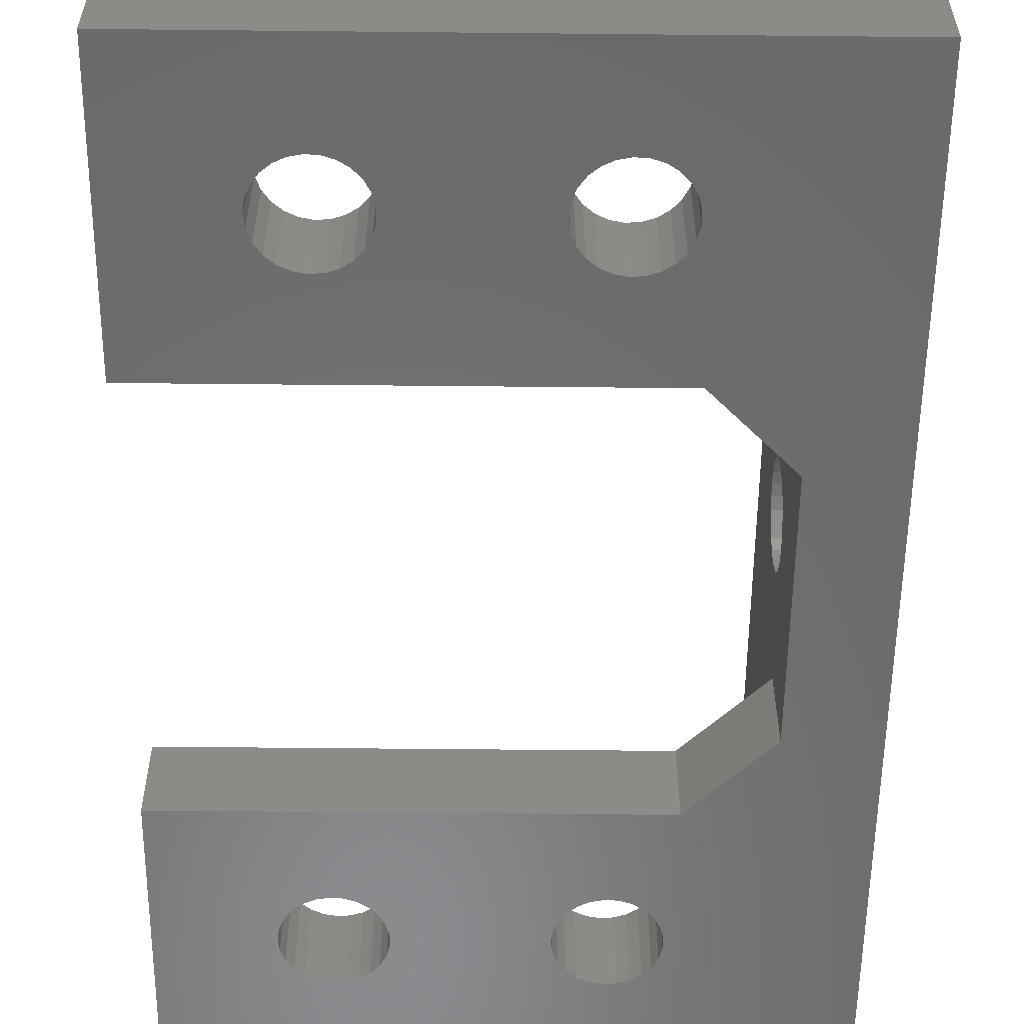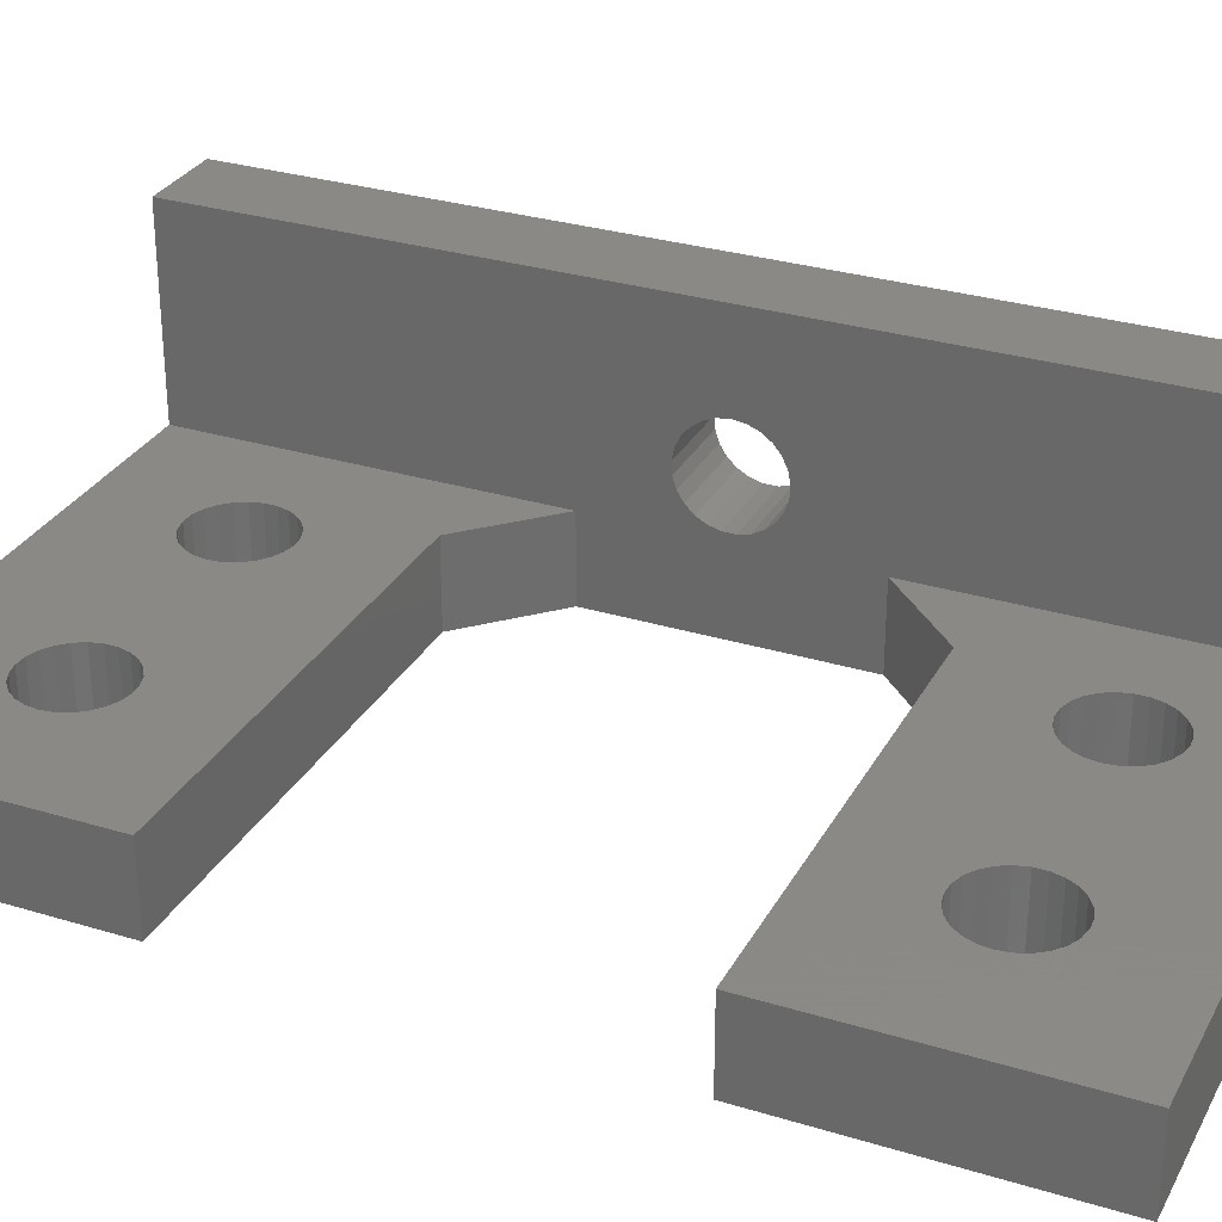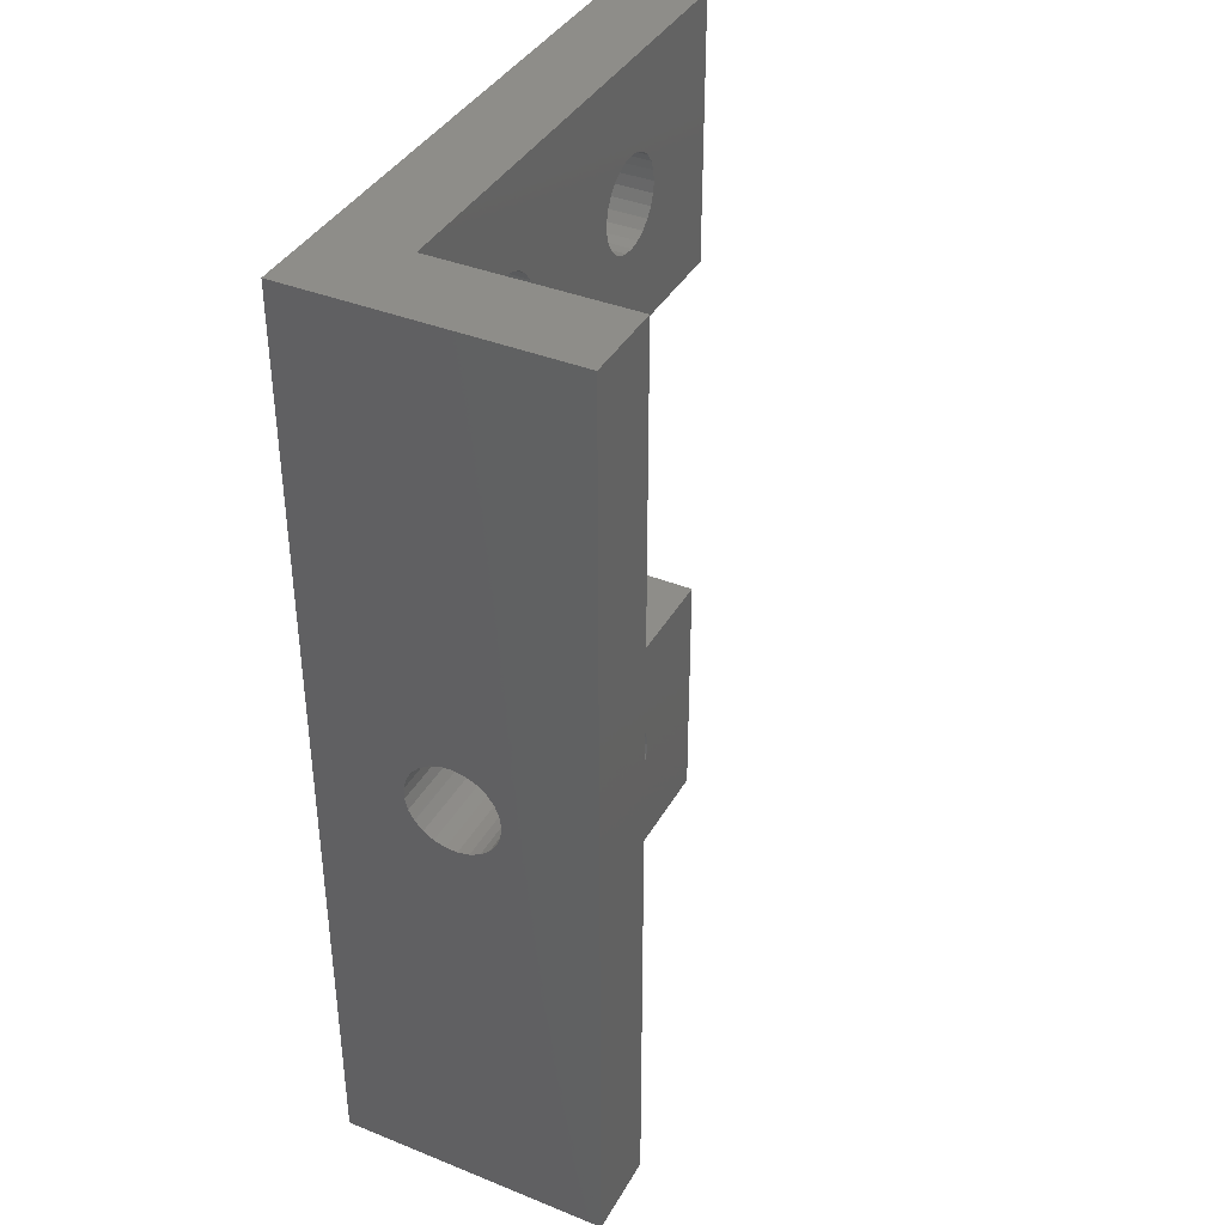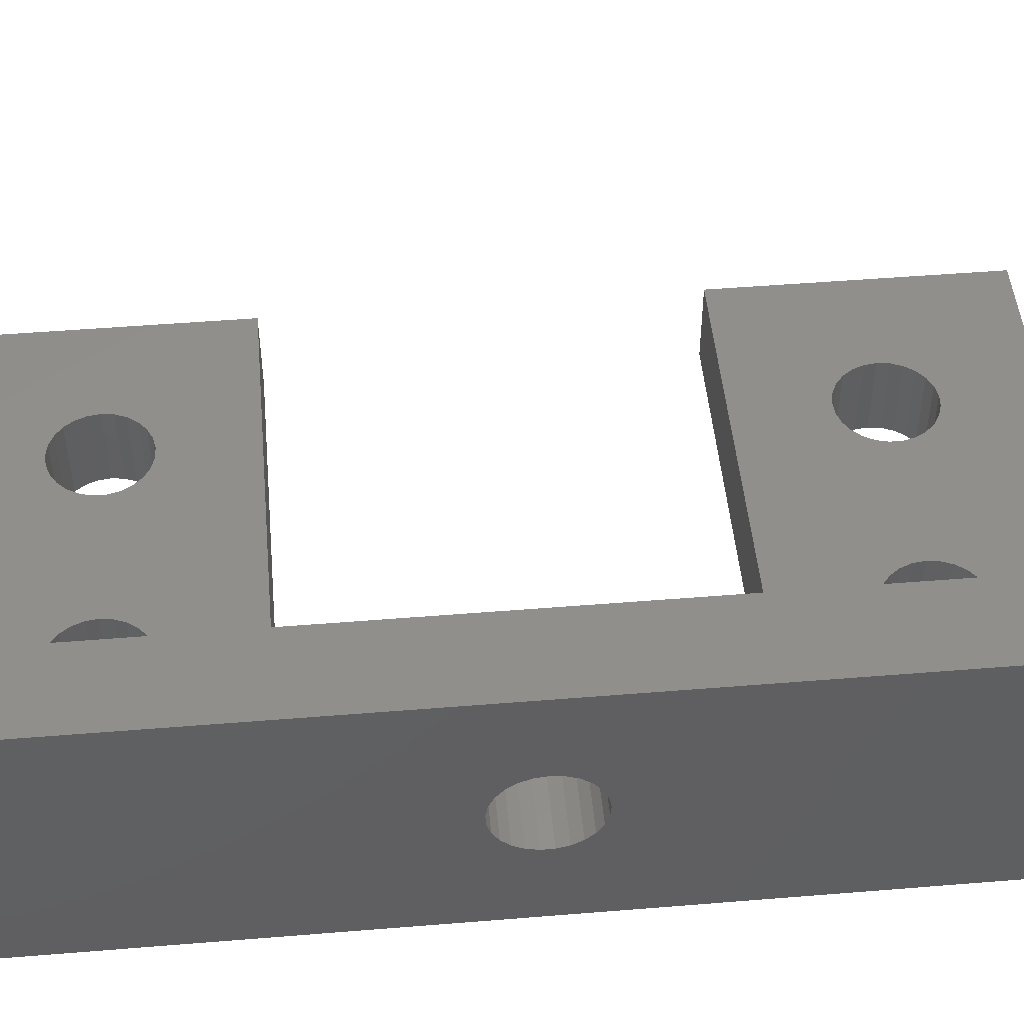
<metadata>
{"format":"stl","ext":"stl","renderer":"f3d","projection":"perspective","resolution":1024,"background":"white","views":[{"elev":-56.6,"azim":179.4,"up":"+Z"},{"elev":30.0,"azim":114.0,"up":"+Z"},{"elev":38.7,"azim":-63.2,"up":"+Y"},{"elev":48.8,"azim":-95.2,"up":"+Z"}]}
</metadata>
<code>
# stl→obj: 274 verts, 564 faces
v -99.15 -62.95 301.1
v -99.15 -62.95 298.1
v -83.4 -62.95 301.1
v -83.4 -62.95 298.1
v -90.48 -58.58 301.1
v -90.59 -58.16 301.1
v -95.5 -58.37 301.1
v -96.62 -59.57 301.1
v -97.04 -59.65 301.1
v -95.45 -57.95 301.1
v -87.66 -59.11 301.1
v -87.99 -59.39 301.1
v -87.41 -58.77 301.1
v -90.59 -57.74 301.1
v -88.37 -59.57 301.1
v -97.47 -59.62 301.1
v -87.25 -58.37 301.1
v -95.5 -57.53 301.1
v -88.79 -59.65 301.1
v -90.48 -57.32 301.1
v -87.2 -57.95 301.1
v -97.87 -59.49 301.1
v -89.22 -59.62 301.1
v -95.66 -57.13 301.1
v -90.28 -56.95 301.1
v -98.23 -59.26 301.1
v -87.25 -57.53 301.1
v -83.4 -52.95 301.1
v -95.91 -56.79 301.1
v -87.41 -57.13 301.1
v -89.98 -56.64 301.1
v -98.53 -58.95 301.1
v -87.66 -56.79 301.1
v -89.62 -56.41 301.1
v -96.24 -56.51 301.1
v -101.9 -65.7 301.1
v -98.73 -58.58 301.1
v -87.99 -56.51 301.1
v -96.62 -56.33 301.1
v -88.37 -56.33 301.1
v -98.84 -58.16 301.1
v -88.79 -56.25 301.1
v -89.22 -56.28 301.1
v -97.04 -56.25 301.1
v -101.9 -52.95 301.1
v -97.47 -56.28 301.1
v -97.87 -56.41 301.1
v -98.23 -56.64 301.1
v -98.53 -56.95 301.1
v -98.73 -57.32 301.1
v -98.84 -57.74 301.1
v -89.62 -59.49 301.1
v -89.98 -59.26 301.1
v -90.28 -58.95 301.1
v -95.91 -59.11 301.1
v -96.24 -59.39 301.1
v -95.66 -58.77 301.1
v -101.9 -65.7 298.1
v -83.4 -52.95 298.1
v -87.99 -83.89 298.1
v -87.66 -83.61 298.1
v -83.4 -87.45 298.1
v -87.41 -83.27 298.1
v -88.37 -84.07 298.1
v -87.25 -82.87 298.1
v -88.79 -84.15 298.1
v -87.2 -82.45 298.1
v -89.22 -84.12 298.1
v -83.4 -77.45 298.1
v -87.25 -82.03 298.1
v -87.41 -81.63 298.1
v -87.66 -81.29 298.1
v -87.99 -81.01 298.1
v -88.37 -80.83 298.1
v -88.79 -80.75 298.1
v -89.22 -80.78 298.1
v -95.91 -83.61 298.1
v -90.28 -83.45 298.1
v -89.98 -83.76 298.1
v -96.24 -83.89 298.1
v -89.62 -83.99 298.1
v -95.66 -83.27 298.1
v -90.48 -83.08 298.1
v -96.62 -84.07 298.1
v -95.5 -82.87 298.1
v -90.59 -82.66 298.1
v -97.04 -84.15 298.1
v -95.45 -82.45 298.1
v -90.59 -82.24 298.1
v -95.5 -82.03 298.1
v -90.48 -81.82 298.1
v -95.66 -81.63 298.1
v -90.28 -81.45 298.1
v -95.91 -81.29 298.1
v -89.98 -81.14 298.1
v -96.24 -81.01 298.1
v -89.62 -80.91 298.1
v -104.9 -87.45 298.1
v -98.53 -83.45 298.1
v -98.23 -83.76 298.1
v -97.87 -83.99 298.1
v -97.47 -84.12 298.1
v -98.84 -82.24 298.1
v -98.84 -82.66 298.1
v -98.73 -83.08 298.1
v -99.15 -77.45 298.1
v -96.62 -80.83 298.1
v -97.04 -80.75 298.1
v -97.47 -80.78 298.1
v -97.87 -80.91 298.1
v -98.23 -81.14 298.1
v -98.53 -81.45 298.1
v -98.73 -81.82 298.1
v -101.9 -74.7 298.1
v -87.99 -59.39 298.1
v -87.66 -59.11 298.1
v -87.41 -58.77 298.1
v -88.37 -59.57 298.1
v -87.25 -58.37 298.1
v -88.79 -59.65 298.1
v -87.2 -57.95 298.1
v -89.22 -59.62 298.1
v -87.25 -57.53 298.1
v -87.41 -57.13 298.1
v -87.66 -56.79 298.1
v -87.99 -56.51 298.1
v -88.37 -56.33 298.1
v -88.79 -56.25 298.1
v -89.22 -56.28 298.1
v -89.62 -59.49 298.1
v -95.91 -59.11 298.1
v -90.28 -58.95 298.1
v -89.98 -59.26 298.1
v -96.24 -59.39 298.1
v -95.66 -58.77 298.1
v -90.48 -58.58 298.1
v -96.62 -59.57 298.1
v -95.5 -58.37 298.1
v -90.59 -58.16 298.1
v -97.04 -59.65 298.1
v -95.45 -57.95 298.1
v -90.59 -57.74 298.1
v -97.47 -59.62 298.1
v -95.5 -57.53 298.1
v -90.48 -57.32 298.1
v -97.87 -59.49 298.1
v -95.66 -57.13 298.1
v -90.28 -56.95 298.1
v -98.23 -59.26 298.1
v -95.91 -56.79 298.1
v -89.98 -56.64 298.1
v -98.53 -58.95 298.1
v -96.24 -56.51 298.1
v -89.62 -56.41 298.1
v -98.73 -58.58 298.1
v -96.62 -56.33 298.1
v -98.84 -58.16 298.1
v -97.04 -56.25 298.1
v -104.9 -52.95 298.1
v -97.47 -56.28 298.1
v -97.87 -56.41 298.1
v -98.23 -56.64 298.1
v -98.53 -56.95 298.1
v -98.73 -57.32 298.1
v -98.84 -57.74 298.1
v -104.9 -52.95 308.1
v -101.9 -52.95 308.1
v -101.9 -74.7 301.1
v -99.15 -77.45 301.1
v -104.9 -68.89 302
v -104.9 -69.2 301.7
v -104.9 -68.66 302.4
v -104.9 -69.57 301.5
v -104.9 -68.53 302.8
v -104.9 -69.99 301.4
v -104.9 -68.5 303.2
v -104.9 -68.58 303.6
v -104.9 -68.76 304
v -104.9 -69.04 304.3
v -104.9 -69.38 304.6
v -104.9 -69.78 304.7
v -104.9 -70.2 304.8
v -104.9 -71.9 303.2
v -104.9 -71.87 302.8
v -104.9 -71.74 302.4
v -104.9 -71.51 302
v -104.9 -71.2 301.7
v -104.9 -70.83 301.5
v -104.9 -70.41 301.4
v -104.9 -70.62 304.7
v -104.9 -87.45 308.1
v -104.9 -71.02 304.6
v -104.9 -71.36 304.3
v -104.9 -71.64 304
v -104.9 -71.82 303.6
v -83.4 -77.45 301.1
v -101.9 -87.45 308.1
v -101.9 -87.45 301.1
v -83.4 -87.45 301.1
v -88.37 -80.83 301.1
v -88.79 -80.75 301.1
v -87.99 -81.01 301.1
v -87.25 -82.87 301.1
v -87.2 -82.45 301.1
v -87.66 -81.29 301.1
v -87.41 -83.27 301.1
v -87.41 -81.63 301.1
v -87.66 -83.61 301.1
v -87.25 -82.03 301.1
v -87.99 -83.89 301.1
v -88.37 -84.07 301.1
v -88.79 -84.15 301.1
v -89.22 -84.12 301.1
v -89.62 -83.99 301.1
v -89.98 -83.76 301.1
v -90.28 -83.45 301.1
v -90.48 -83.08 301.1
v -90.59 -82.66 301.1
v -90.59 -82.24 301.1
v -90.48 -81.82 301.1
v -90.28 -81.45 301.1
v -89.98 -81.14 301.1
v -89.62 -80.91 301.1
v -89.22 -80.78 301.1
v -96.62 -80.83 301.1
v -97.04 -80.75 301.1
v -96.24 -81.01 301.1
v -95.5 -82.87 301.1
v -95.45 -82.45 301.1
v -95.91 -81.29 301.1
v -95.66 -83.27 301.1
v -95.66 -81.63 301.1
v -95.91 -83.61 301.1
v -95.5 -82.03 301.1
v -96.24 -83.89 301.1
v -96.62 -84.07 301.1
v -97.04 -84.15 301.1
v -97.47 -84.12 301.1
v -97.87 -83.99 301.1
v -98.23 -83.76 301.1
v -98.53 -83.45 301.1
v -98.73 -83.08 301.1
v -98.84 -82.66 301.1
v -98.84 -82.24 301.1
v -98.73 -81.82 301.1
v -98.53 -81.45 301.1
v -98.23 -81.14 301.1
v -97.87 -80.91 301.1
v -97.47 -80.78 301.1
v -101.9 -71.82 303.6
v -101.9 -71.9 303.2
v -101.9 -71.64 304
v -101.9 -69.78 304.7
v -101.9 -70.2 304.8
v -101.9 -71.36 304.3
v -101.9 -69.38 304.6
v -101.9 -71.02 304.6
v -101.9 -69.04 304.3
v -101.9 -70.62 304.7
v -101.9 -68.76 304
v -101.9 -68.58 303.6
v -101.9 -68.5 303.2
v -101.9 -68.53 302.8
v -101.9 -68.66 302.4
v -101.9 -68.89 302
v -101.9 -69.2 301.7
v -101.9 -69.57 301.5
v -101.9 -69.99 301.4
v -101.9 -70.41 301.4
v -101.9 -70.83 301.5
v -101.9 -71.2 301.7
v -101.9 -71.51 302
v -101.9 -71.74 302.4
v -101.9 -71.87 302.8
f 1 2 3
f 3 2 4
f 5 6 7
f 1 8 9
f 7 6 10
f 3 11 12
f 11 3 13
f 6 14 10
f 3 12 15
f 1 9 16
f 13 3 17
f 10 14 18
f 3 15 19
f 14 20 18
f 17 3 21
f 1 16 22
f 3 19 23
f 18 20 24
f 20 25 24
f 1 22 26
f 27 21 28
f 24 25 29
f 30 27 28
f 25 31 29
f 21 3 28
f 1 26 32
f 30 28 33
f 31 34 35
f 29 31 35
f 36 1 37
f 33 28 38
f 1 32 37
f 35 34 39
f 38 28 40
f 36 37 41
f 40 28 42
f 42 28 43
f 44 39 45
f 46 44 45
f 47 46 45
f 48 47 45
f 49 48 45
f 50 49 45
f 51 50 45
f 41 51 45
f 36 41 45
f 43 28 45
f 23 52 1
f 34 43 45
f 39 34 45
f 3 23 1
f 53 54 55
f 53 55 56
f 52 53 56
f 1 52 56
f 55 54 57
f 54 5 57
f 1 56 8
f 57 5 7
f 58 2 1
f 36 58 1
f 3 4 59
f 28 3 59
f 60 61 62
f 63 62 61
f 64 60 62
f 65 62 63
f 66 64 62
f 67 62 65
f 68 66 62
f 69 62 67
f 69 67 70
f 69 70 71
f 72 69 71
f 73 69 72
f 74 69 73
f 75 69 74
f 76 69 75
f 77 78 79
f 80 77 79
f 80 79 81
f 82 78 77
f 82 83 78
f 84 68 62
f 84 80 81
f 84 81 68
f 85 83 82
f 85 86 83
f 87 84 62
f 88 89 86
f 88 86 85
f 90 91 89
f 90 89 88
f 92 91 90
f 92 93 91
f 94 95 93
f 94 93 92
f 96 97 95
f 96 95 94
f 98 99 100
f 98 100 101
f 98 101 102
f 98 102 87
f 98 87 62
f 98 103 104
f 98 104 105
f 98 105 99
f 106 69 76
f 106 76 97
f 106 97 96
f 106 96 107
f 106 107 108
f 106 108 109
f 106 109 110
f 106 110 111
f 106 111 112
f 106 112 113
f 114 103 98
f 114 106 113
f 114 113 103
f 115 116 4
f 117 4 116
f 118 115 4
f 119 4 117
f 120 118 4
f 121 4 119
f 122 120 4
f 59 121 123
f 59 123 124
f 59 4 121
f 125 59 124
f 126 59 125
f 127 59 126
f 128 59 127
f 129 59 128
f 2 130 122
f 2 122 4
f 131 132 133
f 134 133 130
f 134 130 2
f 134 131 133
f 135 136 132
f 135 132 131
f 137 134 2
f 138 139 136
f 138 136 135
f 140 137 2
f 141 142 139
f 141 139 138
f 143 140 2
f 144 145 142
f 144 142 141
f 146 143 2
f 147 148 145
f 147 145 144
f 149 146 2
f 150 151 148
f 150 148 147
f 152 149 2
f 153 154 151
f 153 151 150
f 155 2 58
f 155 152 2
f 156 154 153
f 156 129 154
f 156 59 129
f 157 155 58
f 158 59 156
f 159 157 58
f 159 59 158
f 159 158 160
f 159 160 161
f 159 161 162
f 159 162 163
f 159 163 164
f 159 164 165
f 159 165 157
f 98 159 58
f 98 58 114
f 28 59 45
f 166 167 45
f 166 45 159
f 45 59 159
f 39 158 156
f 39 44 158
f 35 156 153
f 35 39 156
f 7 141 138
f 7 10 141
f 29 153 150
f 29 35 153
f 57 138 135
f 57 7 138
f 24 147 144
f 24 150 147
f 24 29 150
f 55 135 131
f 55 57 135
f 18 24 144
f 10 144 141
f 10 18 144
f 56 131 134
f 56 55 131
f 8 134 137
f 8 56 134
f 9 137 140
f 9 8 137
f 16 143 146
f 16 140 143
f 16 9 140
f 22 146 149
f 22 16 146
f 26 22 149
f 32 149 152
f 32 26 149
f 37 155 157
f 37 152 155
f 37 32 152
f 41 37 157
f 51 41 157
f 51 165 164
f 51 157 165
f 50 51 164
f 49 164 163
f 49 50 164
f 48 163 162
f 48 49 163
f 47 162 161
f 47 48 162
f 46 161 160
f 46 47 161
f 44 160 158
f 44 46 160
f 40 128 127
f 40 42 128
f 38 127 126
f 38 40 127
f 17 121 119
f 17 21 121
f 33 126 125
f 33 38 126
f 13 119 117
f 13 17 119
f 30 124 123
f 30 125 124
f 30 33 125
f 11 117 116
f 11 13 117
f 27 30 123
f 21 123 121
f 21 27 123
f 12 116 115
f 12 11 116
f 15 115 118
f 15 12 115
f 19 118 120
f 19 15 118
f 23 122 130
f 23 120 122
f 23 19 120
f 52 130 133
f 52 23 130
f 53 52 133
f 54 133 132
f 54 53 133
f 5 136 139
f 5 132 136
f 5 54 132
f 6 5 139
f 14 6 139
f 14 142 145
f 14 139 142
f 20 14 145
f 25 145 148
f 25 20 145
f 31 148 151
f 31 25 148
f 34 151 154
f 34 31 151
f 43 154 129
f 43 34 154
f 42 129 128
f 42 43 129
f 168 169 106
f 114 168 106
f 170 159 171
f 159 170 172
f 171 159 173
f 159 172 174
f 173 159 175
f 166 159 176
f 159 174 176
f 166 176 177
f 166 177 178
f 166 178 179
f 166 179 180
f 166 180 181
f 166 181 182
f 183 184 98
f 184 185 98
f 185 186 98
f 186 187 98
f 187 188 98
f 188 189 98
f 182 190 191
f 190 192 191
f 192 193 191
f 193 194 191
f 194 195 191
f 195 183 191
f 183 98 191
f 175 159 98
f 189 175 98
f 182 191 166
f 196 69 106
f 169 196 106
f 197 191 198
f 198 191 98
f 199 198 62
f 198 98 62
f 199 62 69
f 196 199 69
f 200 75 74
f 200 201 75
f 202 74 73
f 202 200 74
f 203 67 65
f 203 204 67
f 205 73 72
f 205 202 73
f 206 65 63
f 206 203 65
f 207 71 70
f 207 72 71
f 207 205 72
f 208 63 61
f 208 206 63
f 209 207 70
f 204 70 67
f 204 209 70
f 210 61 60
f 210 208 61
f 211 60 64
f 211 210 60
f 212 64 66
f 212 211 64
f 213 68 81
f 213 66 68
f 213 212 66
f 214 81 79
f 214 213 81
f 215 214 79
f 216 79 78
f 216 215 79
f 217 83 86
f 217 78 83
f 217 216 78
f 218 217 86
f 219 218 86
f 219 89 91
f 219 86 89
f 220 219 91
f 221 91 93
f 221 220 91
f 222 93 95
f 222 221 93
f 223 95 97
f 223 222 95
f 224 97 76
f 224 223 97
f 201 76 75
f 201 224 76
f 225 108 107
f 225 226 108
f 227 107 96
f 227 225 107
f 228 88 85
f 228 229 88
f 230 96 94
f 230 227 96
f 231 85 82
f 231 228 85
f 232 92 90
f 232 94 92
f 232 230 94
f 233 82 77
f 233 231 82
f 234 232 90
f 229 90 88
f 229 234 90
f 235 77 80
f 235 233 77
f 236 80 84
f 236 235 80
f 237 84 87
f 237 236 84
f 238 102 101
f 238 87 102
f 238 237 87
f 239 101 100
f 239 238 101
f 240 239 100
f 241 100 99
f 241 240 100
f 242 105 104
f 242 99 105
f 242 241 99
f 243 242 104
f 244 243 104
f 244 103 113
f 244 104 103
f 245 244 113
f 246 113 112
f 246 245 113
f 247 112 111
f 247 246 112
f 248 111 110
f 248 247 111
f 249 110 109
f 249 248 110
f 226 109 108
f 226 249 109
f 218 219 229
f 199 208 210
f 229 219 234
f 208 199 206
f 219 220 234
f 199 210 211
f 206 199 203
f 234 220 232
f 199 211 212
f 220 221 232
f 213 236 198
f 238 239 198
f 203 199 204
f 237 238 198
f 236 237 198
f 199 213 198
f 199 212 213
f 198 239 240
f 232 221 230
f 221 222 230
f 198 240 241
f 209 204 196
f 207 209 196
f 222 223 227
f 230 222 227
f 204 199 196
f 198 241 242
f 207 196 205
f 198 242 243
f 205 196 202
f 198 243 244
f 202 196 200
f 200 196 201
f 201 196 224
f 224 196 169
f 225 227 169
f 226 225 169
f 249 226 169
f 248 249 169
f 247 248 169
f 246 247 169
f 245 246 169
f 223 224 169
f 227 223 169
f 244 245 168
f 198 244 168
f 245 169 168
f 215 216 233
f 214 215 235
f 215 233 235
f 216 217 231
f 233 216 231
f 213 214 236
f 214 235 236
f 231 217 228
f 217 218 228
f 228 218 229
f 167 166 191
f 167 191 197
f 250 183 195
f 250 251 183
f 252 195 194
f 252 250 195
f 253 182 181
f 253 254 182
f 255 194 193
f 255 252 194
f 256 181 180
f 256 253 181
f 257 192 190
f 257 193 192
f 257 255 193
f 258 180 179
f 258 256 180
f 259 257 190
f 254 190 182
f 254 259 190
f 260 179 178
f 260 258 179
f 261 178 177
f 261 260 178
f 262 177 176
f 262 261 177
f 263 174 172
f 263 176 174
f 263 262 176
f 264 172 170
f 264 263 172
f 265 264 170
f 266 170 171
f 266 265 170
f 267 173 175
f 267 171 173
f 267 266 171
f 268 267 175
f 269 268 175
f 269 189 188
f 269 175 189
f 270 269 188
f 271 188 187
f 271 270 188
f 272 187 186
f 272 271 187
f 273 186 185
f 273 272 186
f 274 185 184
f 274 273 185
f 251 184 183
f 251 274 184
f 45 167 36
f 36 167 260
f 167 258 260
f 258 167 256
f 36 260 261
f 256 167 253
f 36 261 262
f 253 167 254
f 36 262 263
f 36 263 264
f 36 264 265
f 36 265 266
f 36 266 58
f 58 266 267
f 58 267 268
f 58 268 269
f 250 252 168
f 251 250 168
f 274 251 168
f 273 274 168
f 272 273 168
f 271 272 168
f 270 271 114
f 269 270 114
f 271 168 114
f 58 269 114
f 259 254 197
f 257 259 197
f 255 257 197
f 252 255 197
f 168 252 197
f 168 197 198
f 254 167 197

</code>
